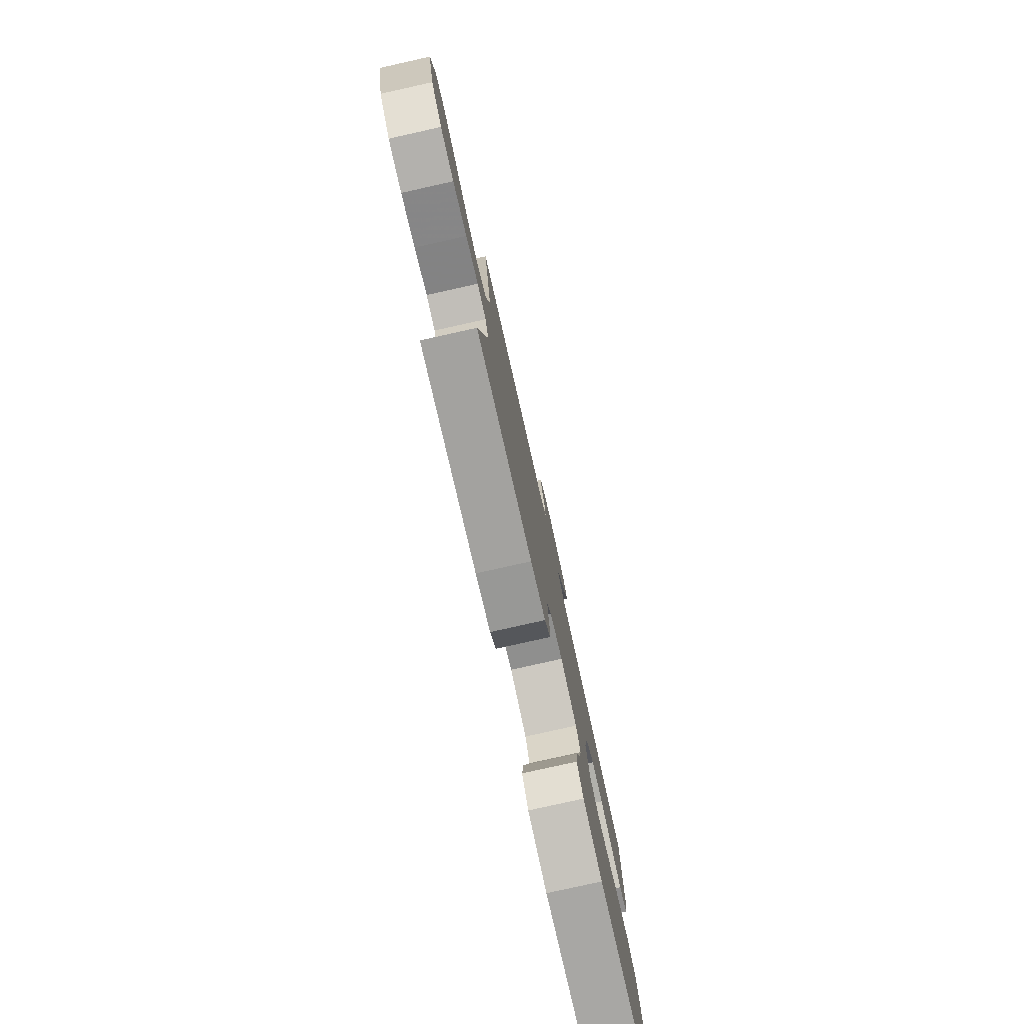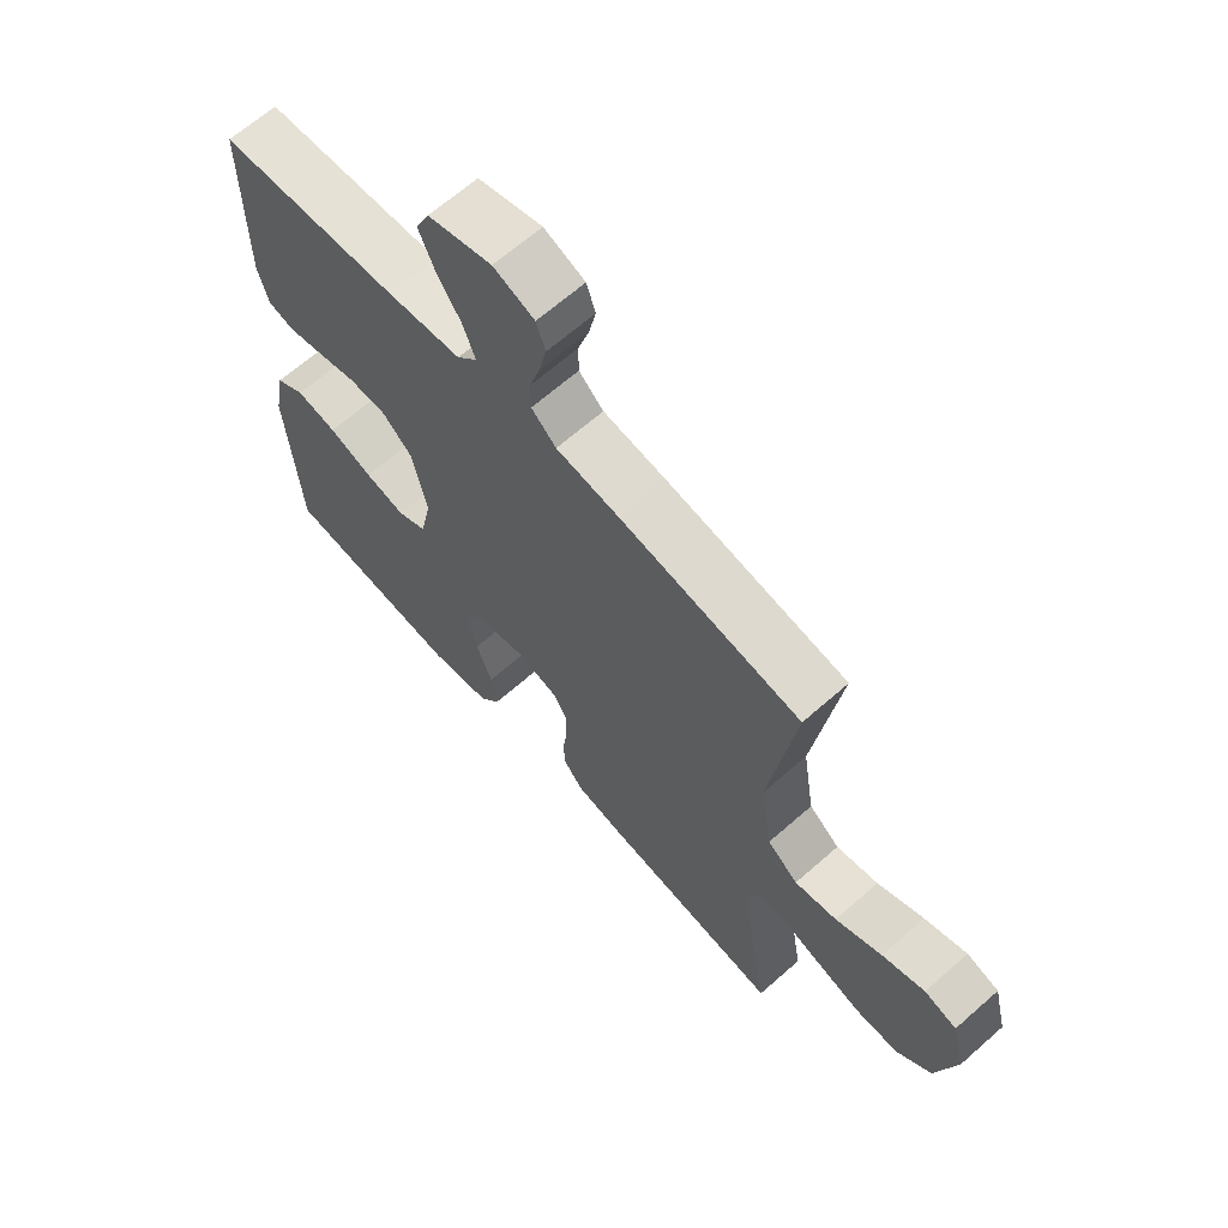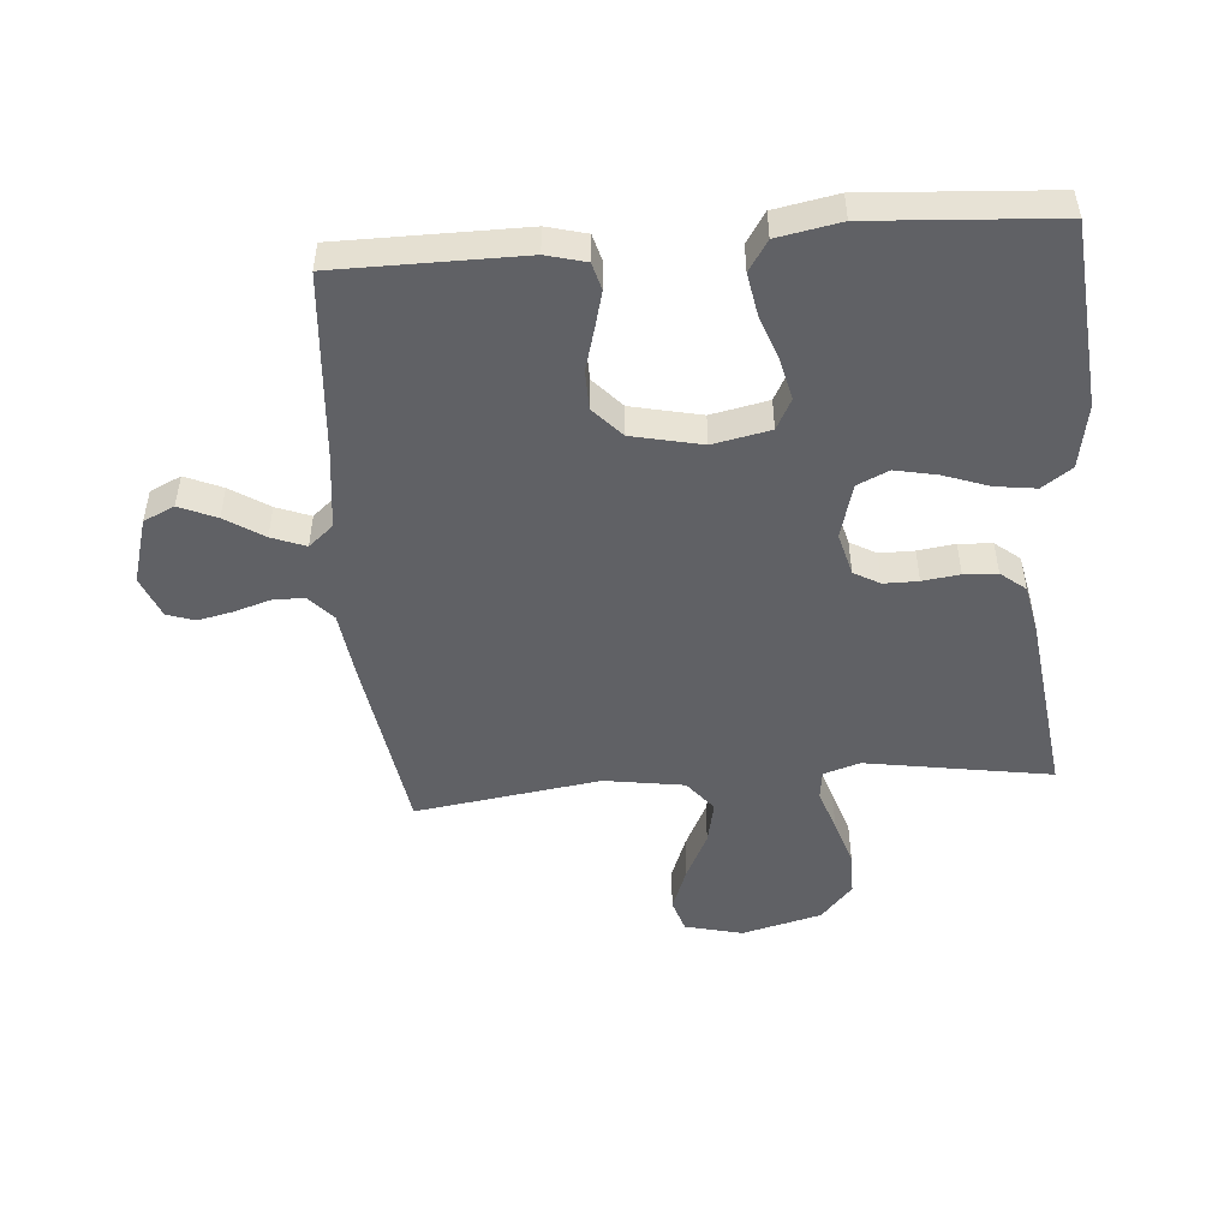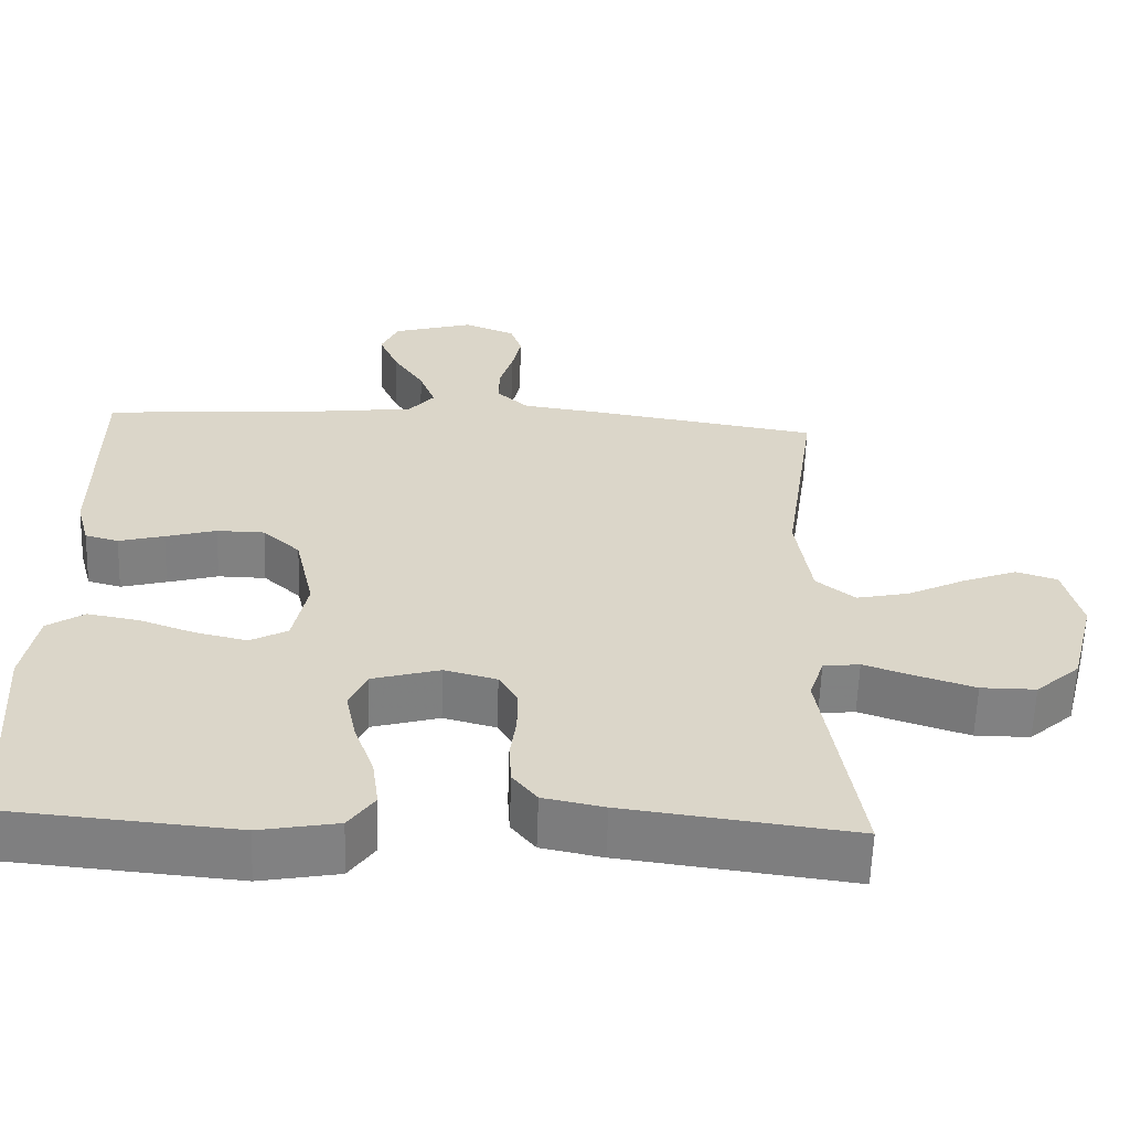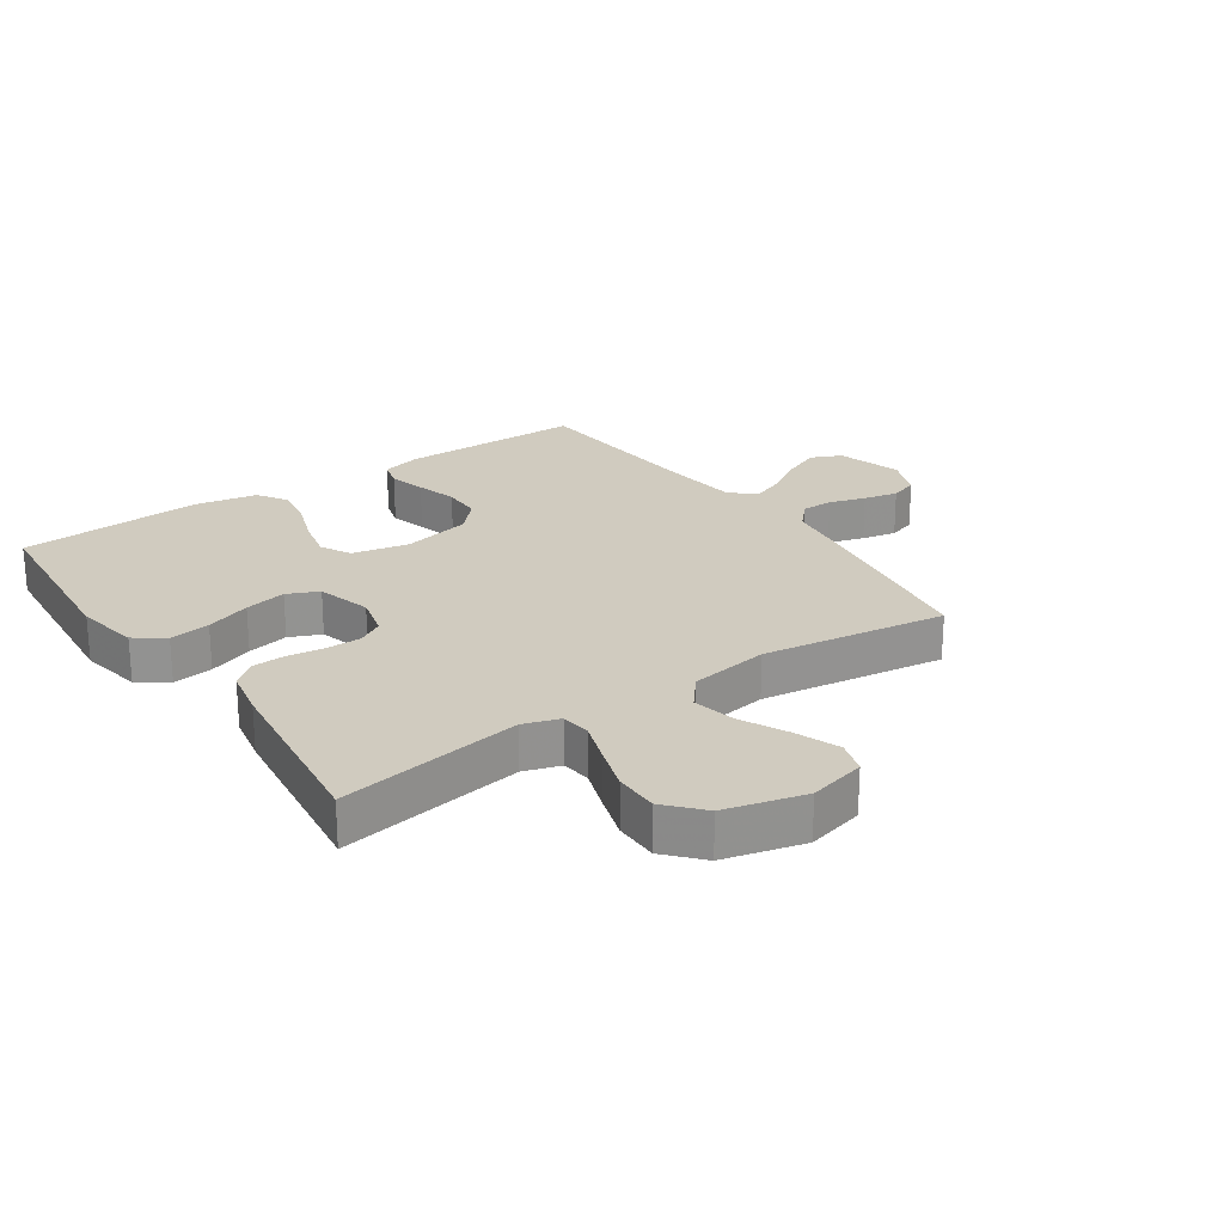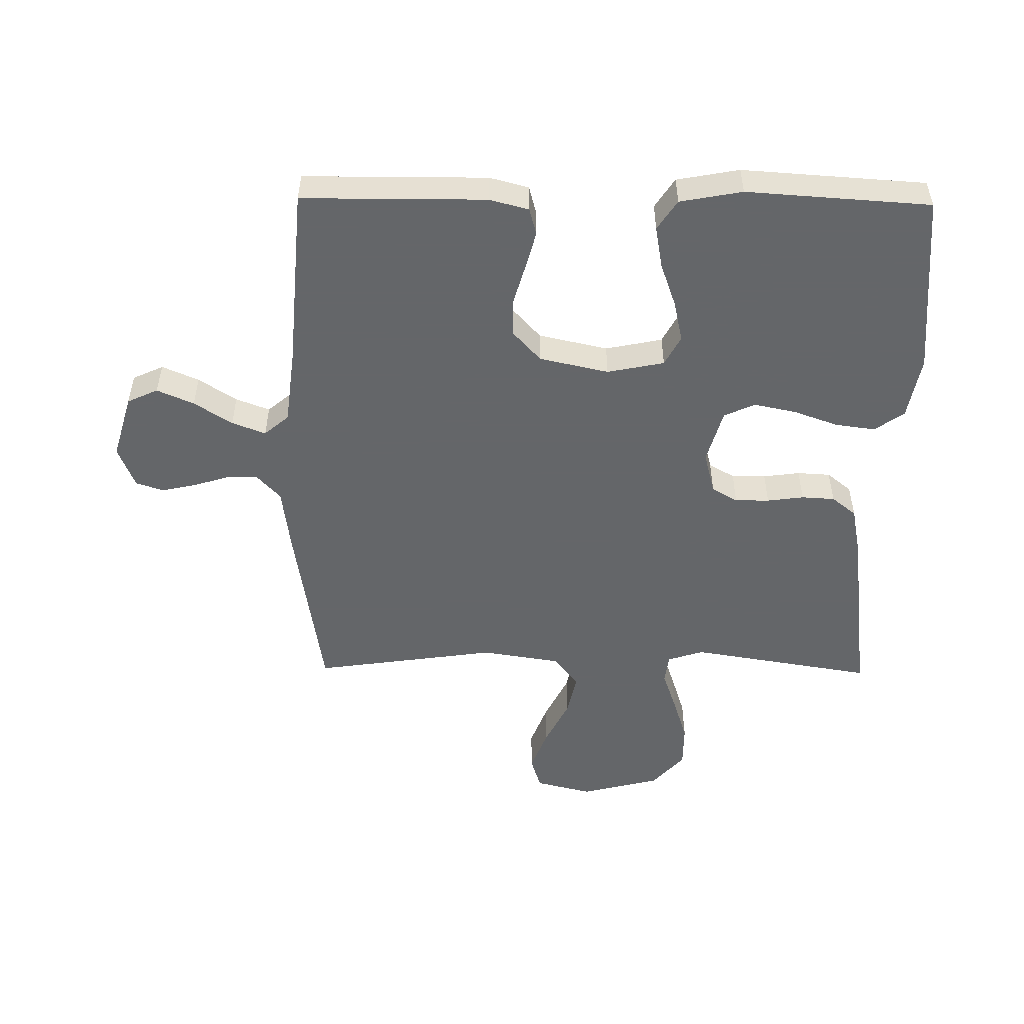
<metadata>
{"format":"obj","ext":"obj","renderer":"f3d","projection":"perspective","resolution":1024,"background":"white","views":[{"elev":-79.3,"azim":-77.4,"up":"+Z"},{"elev":65.8,"azim":-131.5,"up":"+Z"},{"elev":-49.5,"azim":94.6,"up":"+Y"},{"elev":-60.4,"azim":178.1,"up":"+Z"},{"elev":23.7,"azim":-124.5,"up":"+Y"},{"elev":-51.7,"azim":89.3,"up":"+Y"}]}
</metadata>
<code>
v -0.5 0.07 -0.5
v -0.451 0.07 -0.2
v -0.47 0.07 -0.141
v -0.518 0.07 -0.135
v -0.585 0.07 -0.158
v -0.66 0.07 -0.182
v -0.732 0.07 -0.182
v -0.79 0.07 -0.13
v -0.823 0.07 0
v -0.8 0.07 0.093
v -0.746 0.07 0.11
v -0.675 0.07 0.083
v -0.598 0.07 0.045
v -0.528 0.07 0.03
v -0.477 0.07 0.071
v -0.457 0.07 0.2
v -0.5 0.07 0.5
v -0.2 0.07 0.547
v -0.094 0.07 0.561
v -0.053 0.07 0.599
v -0.053 0.07 0.65
v -0.071 0.07 0.709
v -0.083 0.07 0.765
v -0.068 0.07 0.81
v 0 0.07 0.837
v 0.106 0.07 0.806
v 0.129 0.07 0.756
v 0.103 0.07 0.696
v 0.063 0.07 0.634
v 0.042 0.07 0.579
v 0.076 0.07 0.539
v 0.2 0.07 0.524
v 0.5 0.07 0.5
v 0.501 0.07 0.2
v 0.484 0.07 0.136
v 0.44 0.07 0.124
v 0.38 0.07 0.14
v 0.313 0.07 0.159
v 0.25 0.07 0.158
v 0.201 0.07 0.113
v 0.176 0.07 0
v 0.195 0.07 -0.093
v 0.244 0.07 -0.119
v 0.311 0.07 -0.104
v 0.384 0.07 -0.078
v 0.452 0.07 -0.066
v 0.501 0.07 -0.098
v 0.52 0.07 -0.2
v 0.5 0.07 -0.5
v 0.2 0.07 -0.526
v 0.097 0.07 -0.507
v 0.063 0.07 -0.459
v 0.072 0.07 -0.393
v 0.098 0.07 -0.32
v 0.112 0.07 -0.252
v 0.089 0.07 -0.201
v 0 0.07 -0.176
v -0.069 0.07 -0.194
v -0.093 0.07 -0.236
v -0.093 0.07 -0.292
v -0.085 0.07 -0.352
v -0.088 0.07 -0.406
v -0.12 0.07 -0.446
v -0.2 0.07 -0.462
v -0.5 0 -0.5
v -0.451 0 -0.2
v -0.47 0 -0.141
v -0.518 0 -0.135
v -0.585 0 -0.158
v -0.66 0 -0.182
v -0.732 0 -0.182
v -0.79 0 -0.13
v -0.823 0 0
v -0.8 0 0.093
v -0.746 0 0.11
v -0.675 0 0.083
v -0.598 0 0.045
v -0.528 0 0.03
v -0.477 0 0.071
v -0.457 0 0.2
v -0.5 0 0.5
v -0.2 0 0.547
v -0.094 0 0.561
v -0.053 0 0.599
v -0.053 0 0.65
v -0.071 0 0.709
v -0.083 0 0.765
v -0.068 0 0.81
v 0 0 0.837
v 0.106 0 0.806
v 0.129 0 0.756
v 0.103 0 0.696
v 0.063 0 0.634
v 0.042 0 0.579
v 0.076 0 0.539
v 0.2 0 0.524
v 0.5 0 0.5
v 0.501 0 0.2
v 0.484 0 0.136
v 0.44 0 0.124
v 0.38 0 0.14
v 0.313 0 0.159
v 0.25 0 0.158
v 0.201 0 0.113
v 0.176 0 0
v 0.195 0 -0.093
v 0.244 0 -0.119
v 0.311 0 -0.104
v 0.384 0 -0.078
v 0.452 0 -0.066
v 0.501 0 -0.098
v 0.52 0 -0.2
v 0.5 0 -0.5
v 0.2 0 -0.526
v 0.097 0 -0.507
v 0.063 0 -0.459
v 0.072 0 -0.393
v 0.098 0 -0.32
v 0.112 0 -0.252
v 0.089 0 -0.201
v 0 0 -0.176
v -0.069 0 -0.194
v -0.093 0 -0.236
v -0.093 0 -0.292
v -0.085 0 -0.352
v -0.088 0 -0.406
v -0.12 0 -0.446
v -0.2 0 -0.462
f 64 1 2
f 63 64 2
f 62 63 2
f 61 62 2
f 60 61 2
f 59 60 2 3
f 58 59 3
f 57 58 3
f 52 53 54
f 51 52 54
f 50 51 54
f 49 50 54
f 48 49 54
f 47 48 54
f 46 47 54
f 45 46 54
f 44 45 54
f 43 44 54 55
f 42 43 55 56
f 36 37 38
f 35 36 38
f 34 35 38
f 33 34 38
f 32 33 38
f 31 32 38 39
f 30 31 39 40
f 27 28 29
f 26 27 29
f 25 26 29
f 24 25 29
f 23 24 29
f 22 23 29
f 21 22 29
f 20 21 29 30
f 30 40 41
f 20 30 41
f 19 20 41
f 42 56 57
f 41 42 57
f 19 41 57
f 18 19 57
f 17 18 57
f 16 17 57
f 11 12 13
f 10 11 13
f 9 10 13
f 8 9 13
f 7 8 13
f 6 7 13
f 5 6 13
f 4 5 13
f 15 16 57 3
f 3 4 13 14
f 3 14 15
f 66 65 128
f 66 128 127
f 66 127 126
f 66 126 125
f 66 125 124
f 67 66 124 123
f 67 123 122
f 67 122 121
f 118 117 116
f 118 116 115
f 118 115 114
f 118 114 113
f 118 113 112
f 118 112 111
f 118 111 110
f 118 110 109
f 118 109 108
f 119 118 108 107
f 120 119 107 106
f 102 101 100
f 102 100 99
f 102 99 98
f 102 98 97
f 102 97 96
f 103 102 96 95
f 104 103 95 94
f 93 92 91
f 93 91 90
f 93 90 89
f 93 89 88
f 93 88 87
f 93 87 86
f 93 86 85
f 94 93 85 84
f 105 104 94
f 105 94 84
f 105 84 83
f 121 120 106
f 121 106 105
f 121 105 83
f 121 83 82
f 121 82 81
f 121 81 80
f 77 76 75
f 77 75 74
f 77 74 73
f 77 73 72
f 77 72 71
f 77 71 70
f 77 70 69
f 77 69 68
f 67 121 80 79
f 78 77 68 67
f 79 78 67
f 1 65 66 2
f 2 66 67 3
f 3 67 68 4
f 4 68 69 5
f 5 69 70 6
f 6 70 71 7
f 7 71 72 8
f 8 72 73 9
f 9 73 74 10
f 10 74 75 11
f 11 75 76 12
f 12 76 77 13
f 13 77 78 14
f 14 78 79 15
f 15 79 80 16
f 16 80 81 17
f 17 81 82 18
f 18 82 83 19
f 19 83 84 20
f 20 84 85 21
f 21 85 86 22
f 22 86 87 23
f 23 87 88 24
f 24 88 89 25
f 25 89 90 26
f 26 90 91 27
f 27 91 92 28
f 28 92 93 29
f 29 93 94 30
f 30 94 95 31
f 31 95 96 32
f 32 96 97 33
f 33 97 98 34
f 34 98 99 35
f 35 99 100 36
f 36 100 101 37
f 37 101 102 38
f 38 102 103 39
f 39 103 104 40
f 40 104 105 41
f 41 105 106 42
f 42 106 107 43
f 43 107 108 44
f 44 108 109 45
f 45 109 110 46
f 46 110 111 47
f 47 111 112 48
f 48 112 113 49
f 49 113 114 50
f 50 114 115 51
f 51 115 116 52
f 52 116 117 53
f 53 117 118 54
f 54 118 119 55
f 55 119 120 56
f 56 120 121 57
f 57 121 122 58
f 58 122 123 59
f 59 123 124 60
f 60 124 125 61
f 61 125 126 62
f 62 126 127 63
f 63 127 128 64
f 64 128 65 1

</code>
